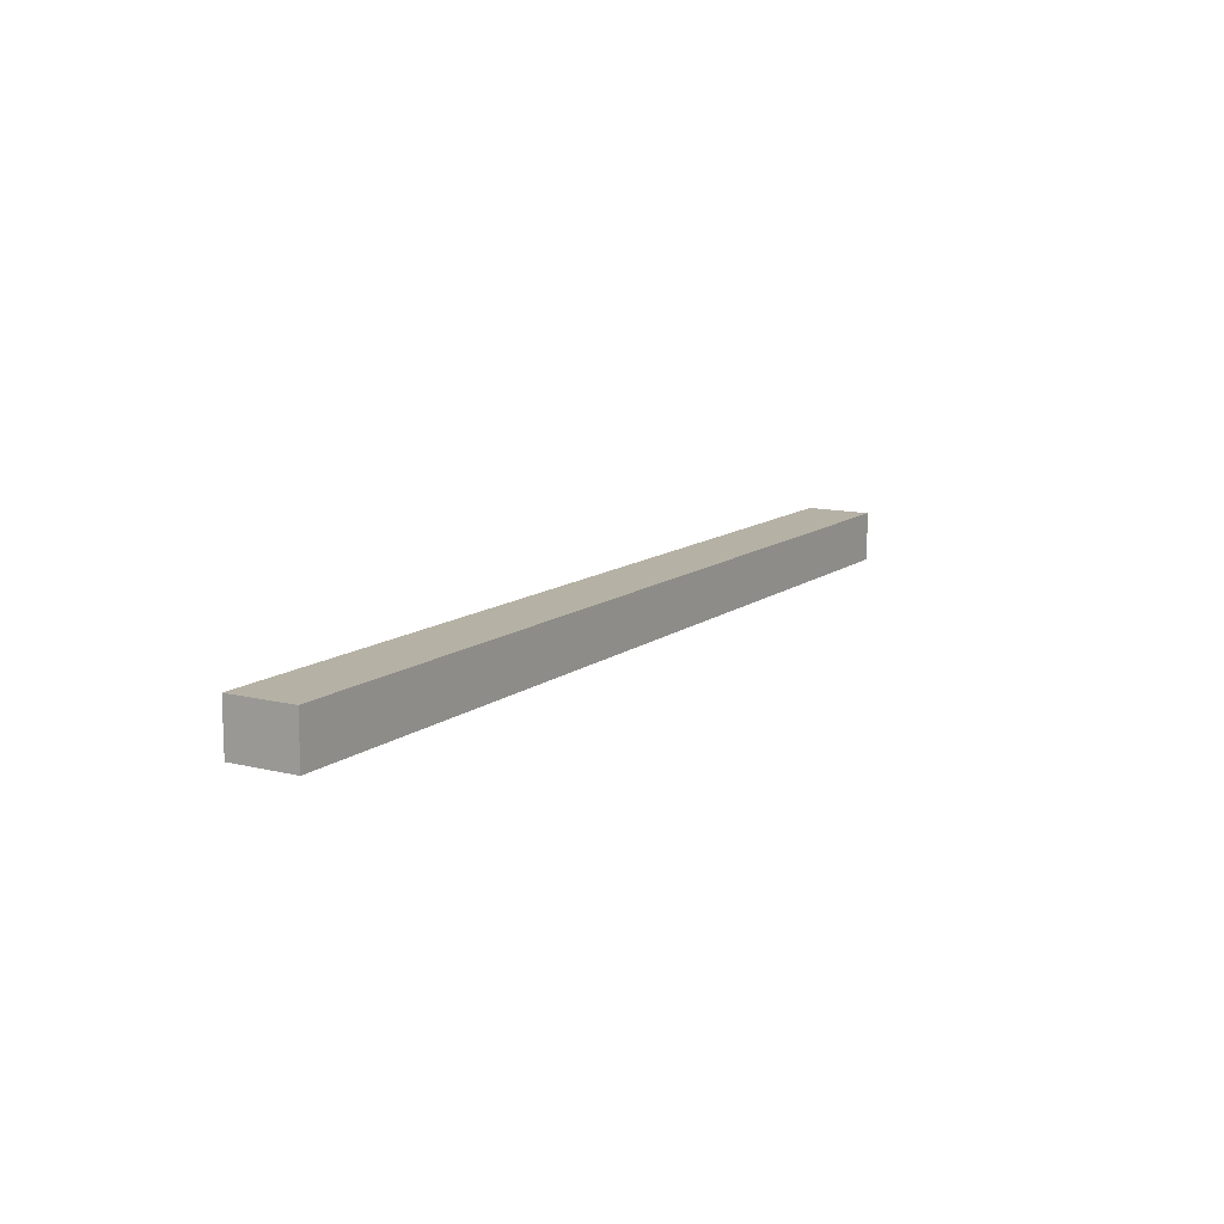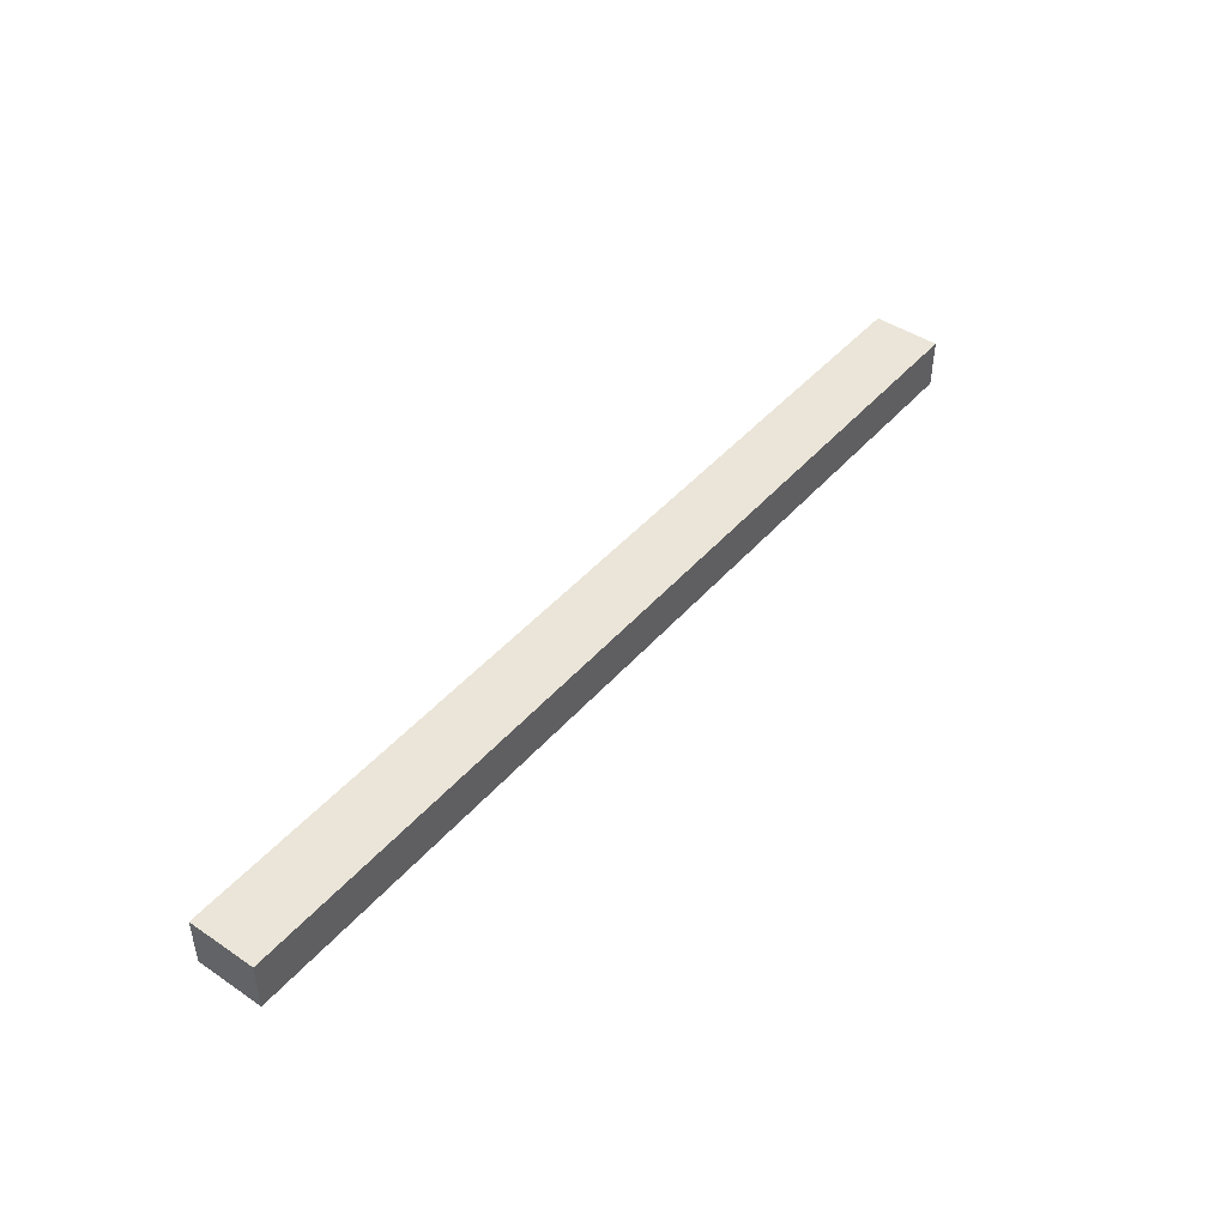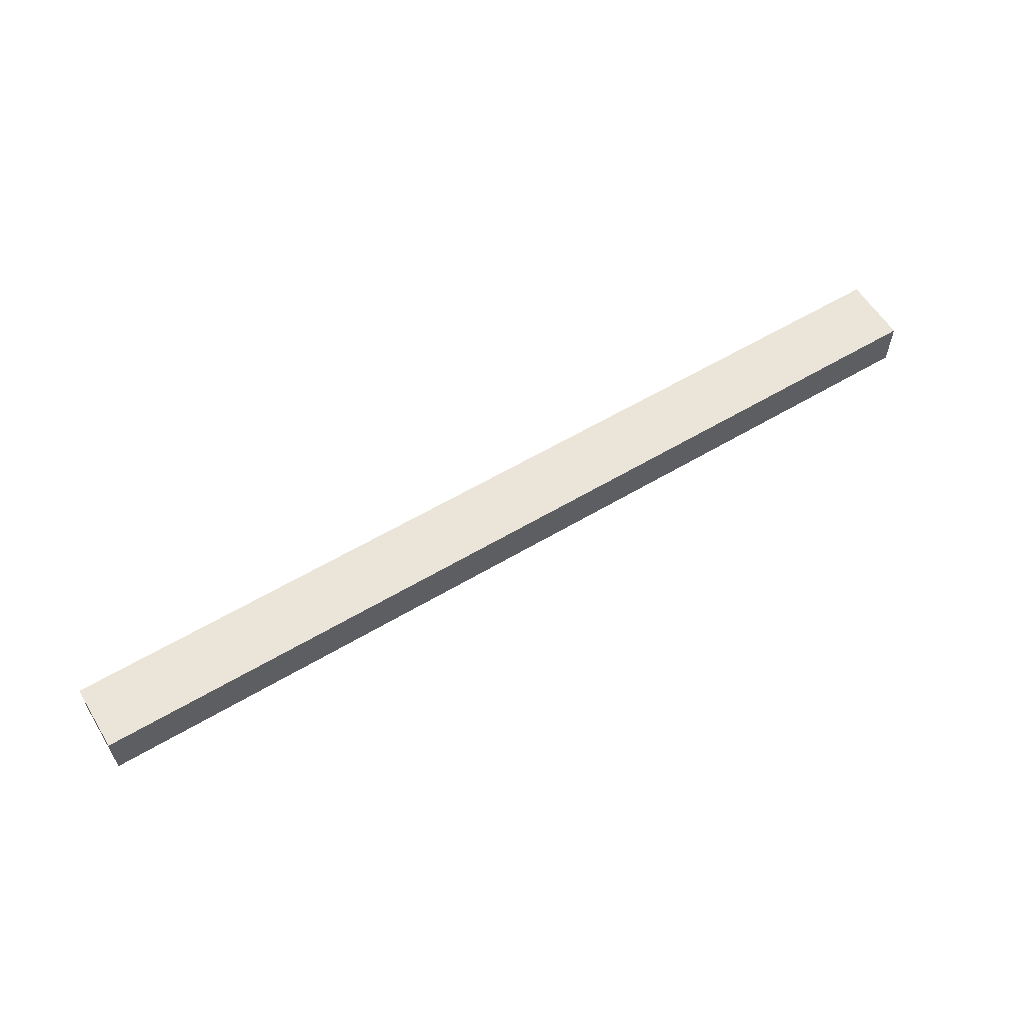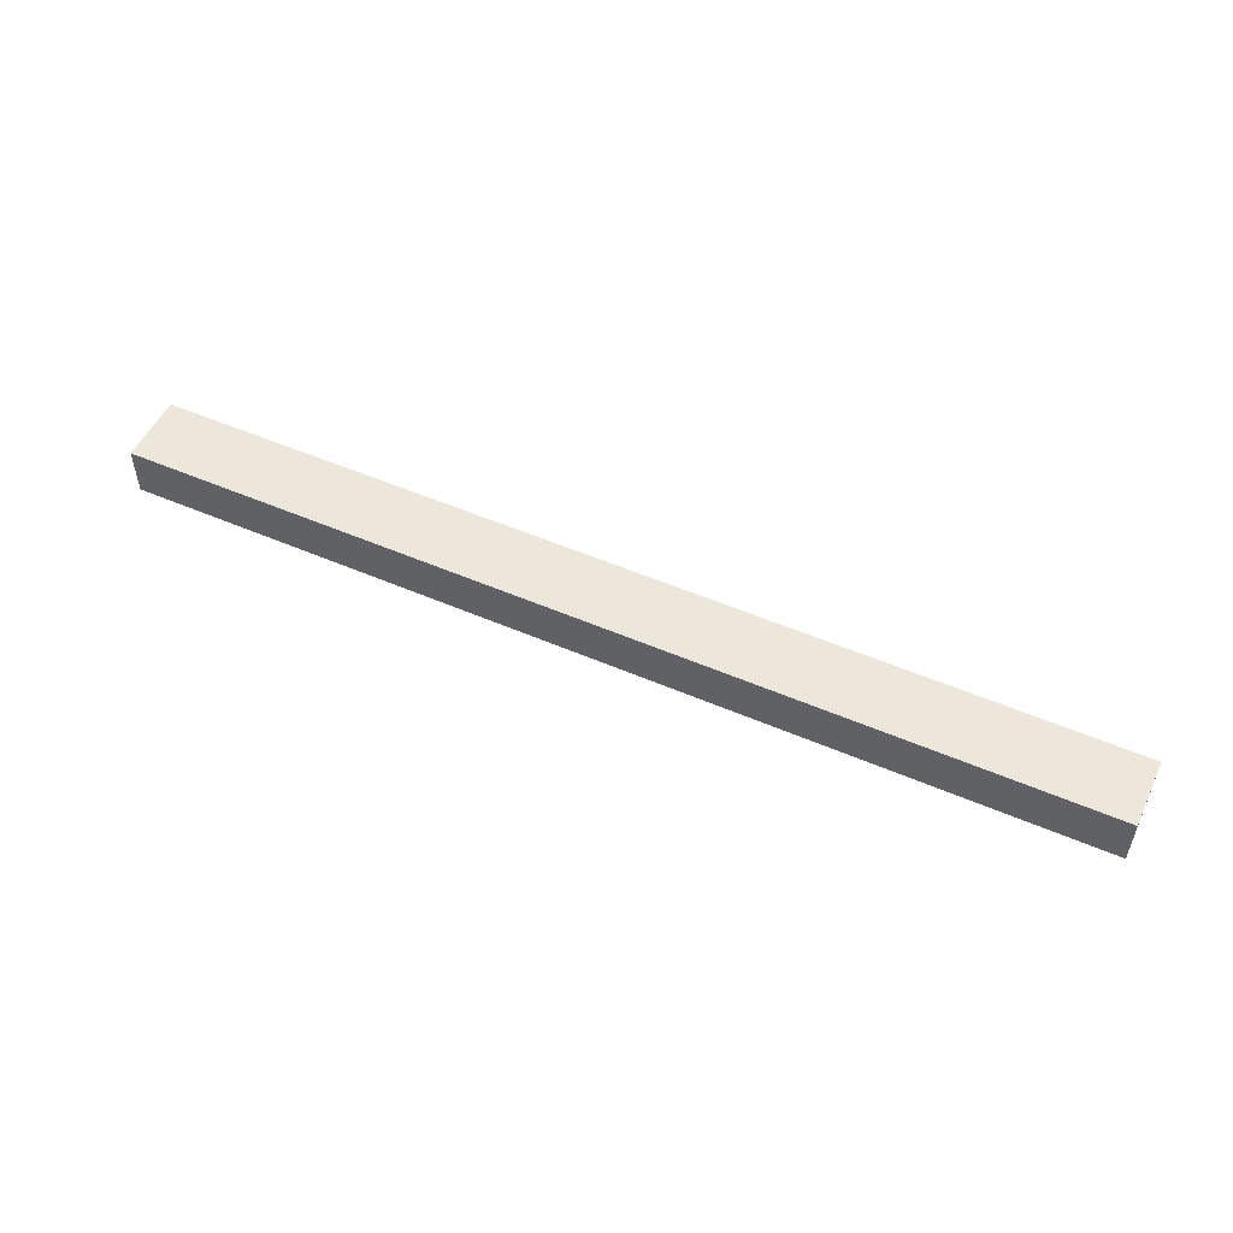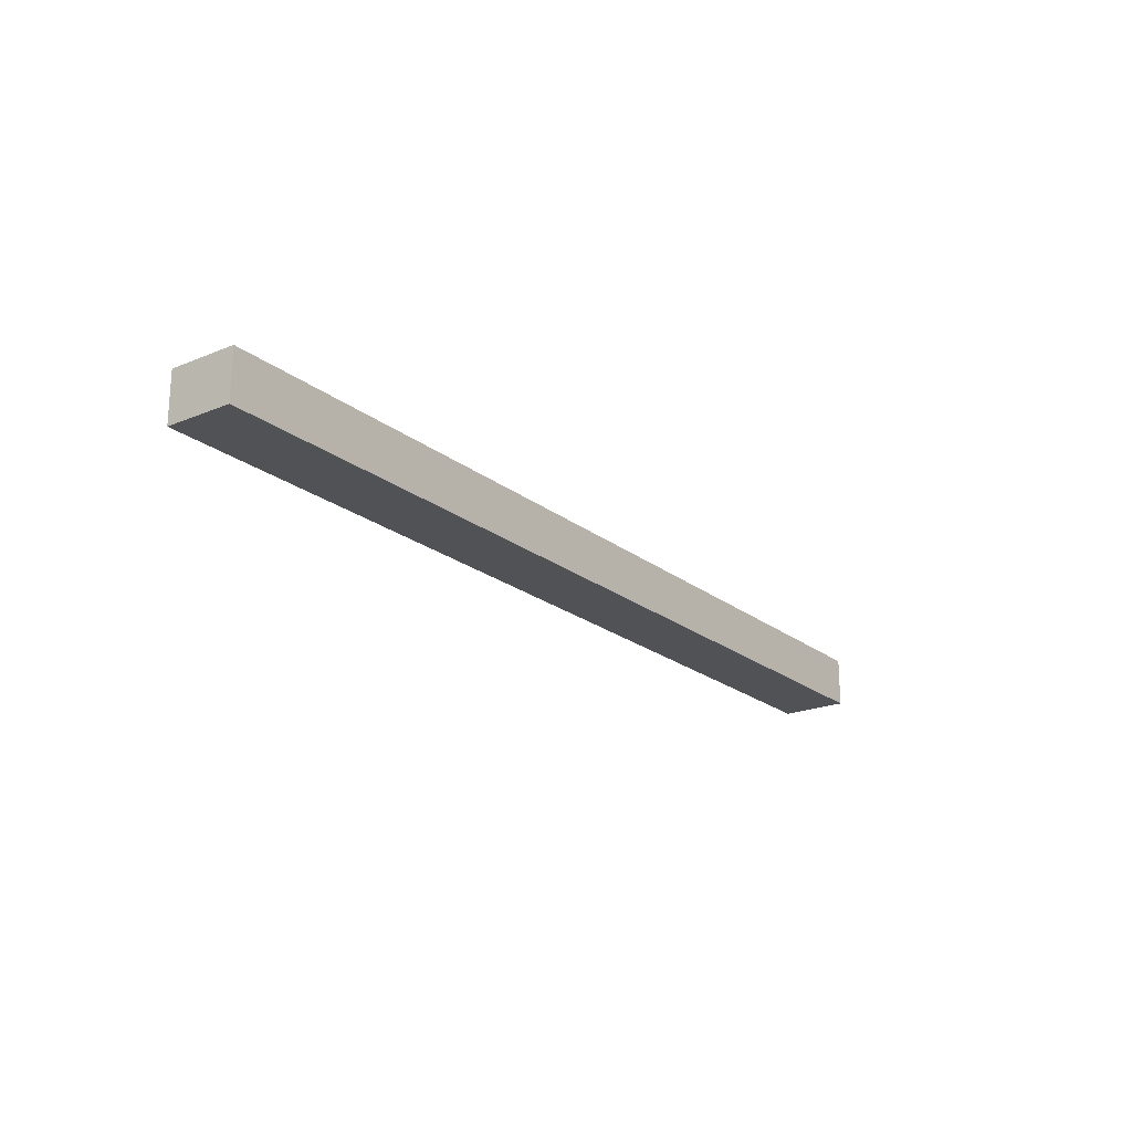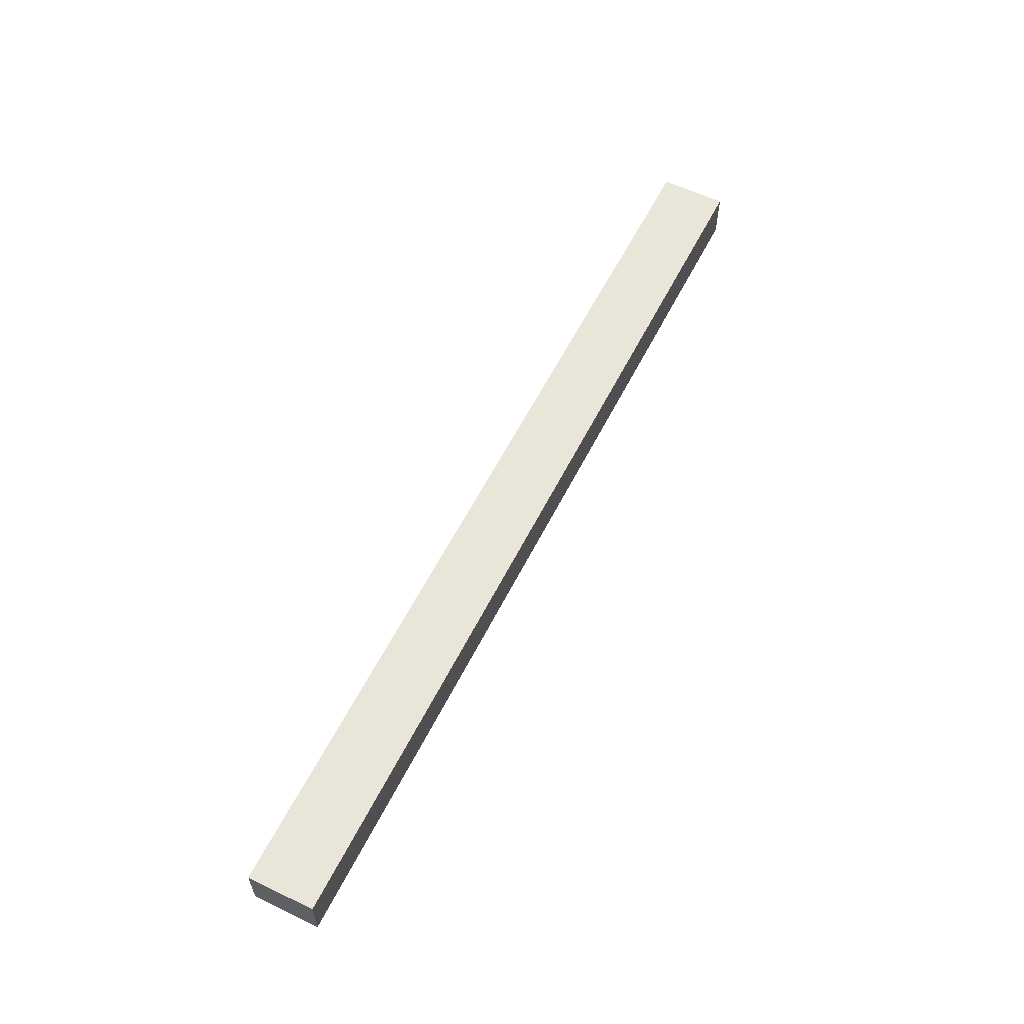
<metadata>
{"format":"obj","ext":"obj","renderer":"f3d","projection":"perspective","resolution":1024,"background":"white","views":[{"elev":11.9,"azim":-59.3,"up":"+Y"},{"elev":44.9,"azim":128.0,"up":"+Y"},{"elev":58.9,"azim":-31.5,"up":"+Y"},{"elev":52.1,"azim":-155.0,"up":"+Y"},{"elev":-21.2,"azim":-53.7,"up":"+Y"},{"elev":58.3,"azim":-63.5,"up":"+Y"}]}
</metadata>
<code>
v 0 -0.5522 0.75
v 0 -0.5522 -0.75
v 21 -0.5522 -0.75
v 21 -0.5522 0.75
v 0 0.5522 0.75
v 0 -0.5522 0.75
v 21 -0.5522 0.75
v 21 0.5522 0.75
v 0 0.5522 -0.75
v 0 0.5522 0.75
v 21 0.5522 0.75
v 21 0.5522 -0.75
v 0 -0.5522 -0.75
v 0 0.5522 -0.75
v 21 0.5522 -0.75
v 21 -0.5522 -0.75
v 21 -0.5522 -0.75
v 21 0.5522 -0.75
v 21 0.5522 0.75
v 21 -0.5522 0.75
v 0 0.5522 -0.75
v 0 -0.5522 -0.75
v 0 -0.5522 0.75
v 0 0.5522 0.75
g 647e9202-e361-11ea-aa74-54bf646e7e1f
f 1 2 4
f 4 2 3
g 647eb96e-e361-11ea-9c04-54bf646e7e1f
f 5 6 8
f 8 6 7
g 647f0754-e361-11ea-b94b-54bf646e7e1f
f 9 10 12
f 12 10 11
g 647f2ed0-e361-11ea-b383-54bf646e7e1f
f 13 14 16
f 16 14 15
g 647f7cc2-e361-11ea-92f5-54bf646e7e1f
f 18 19 17
f 17 19 20
g 647fa3ae-e361-11ea-9b4d-54bf646e7e1f
f 22 23 21
f 21 23 24

</code>
